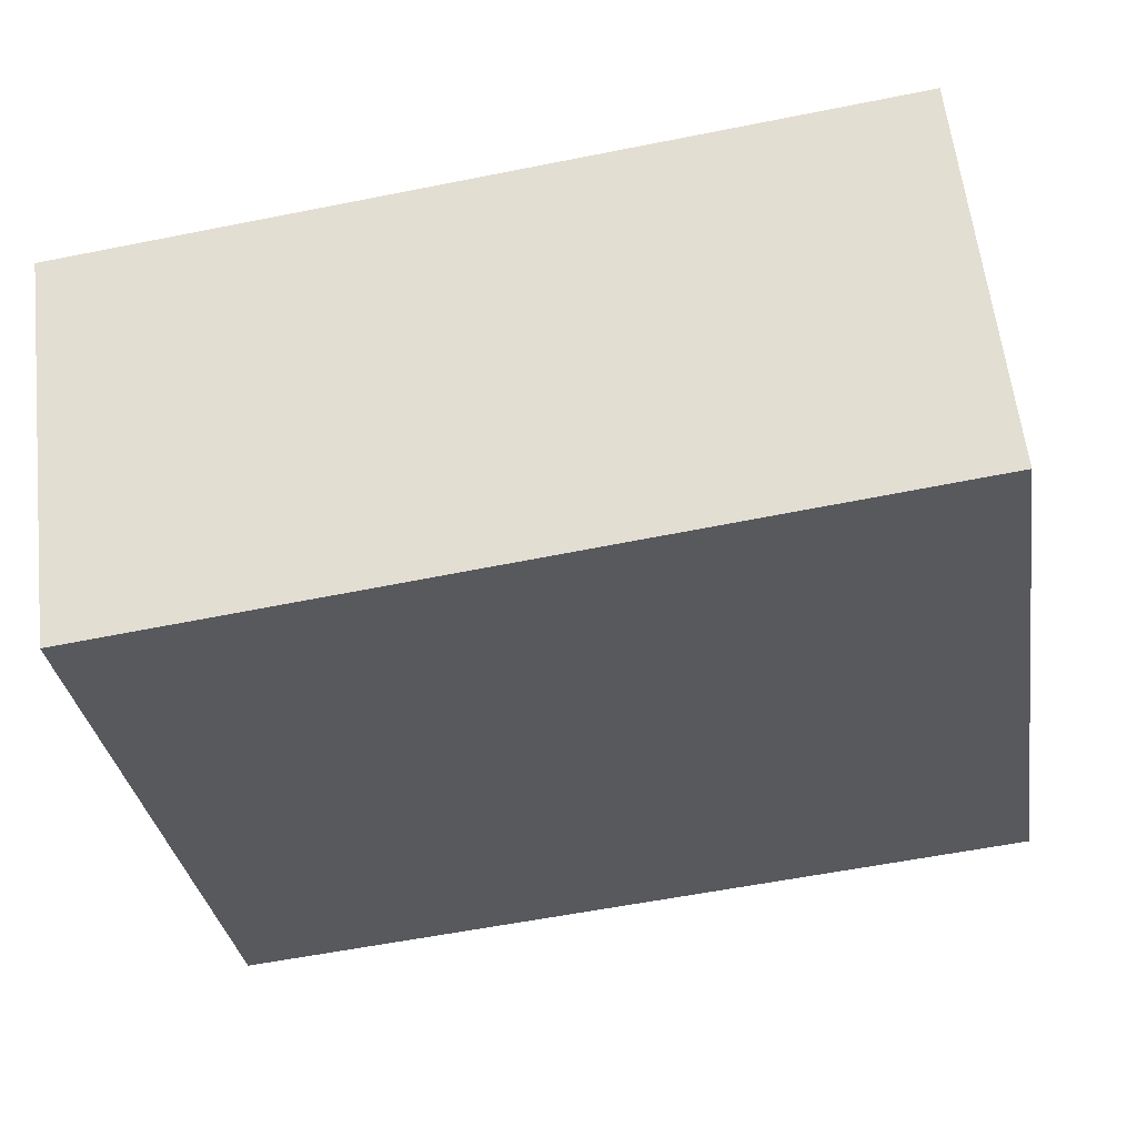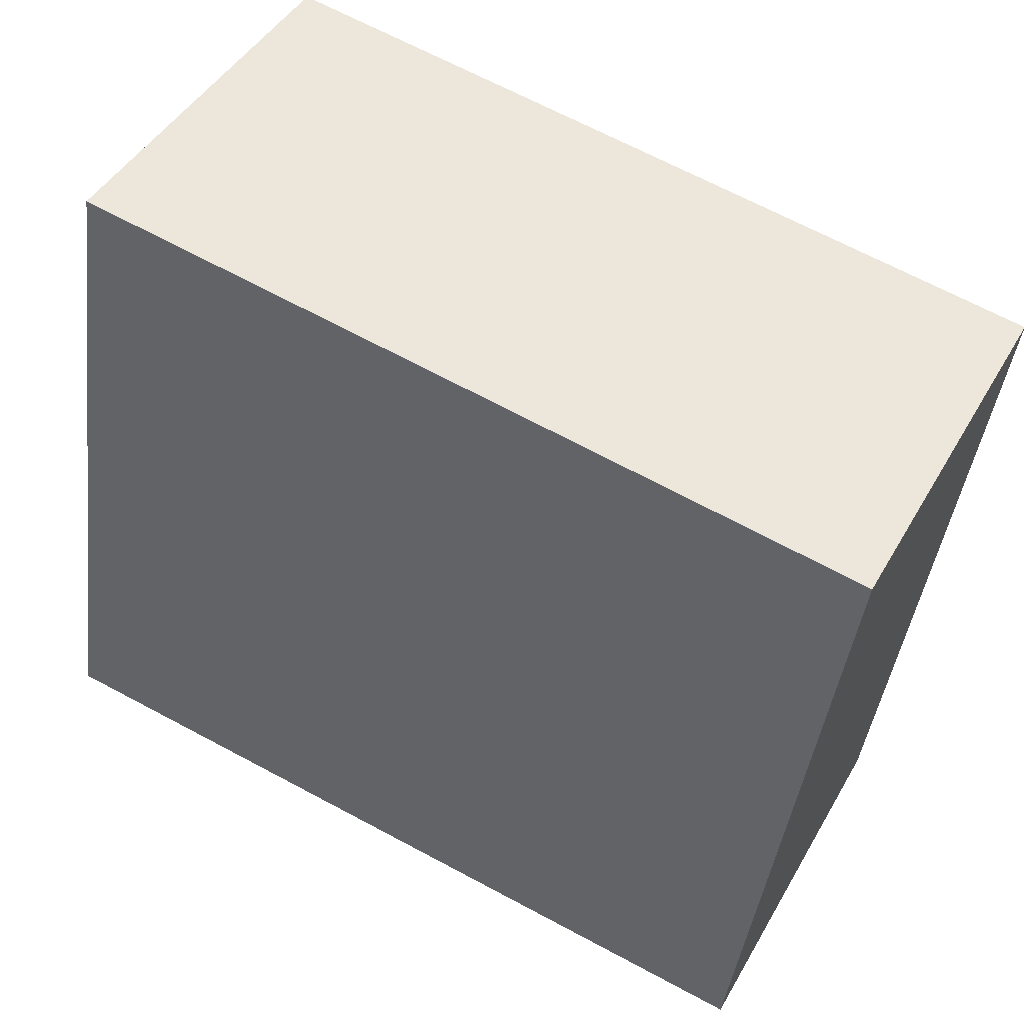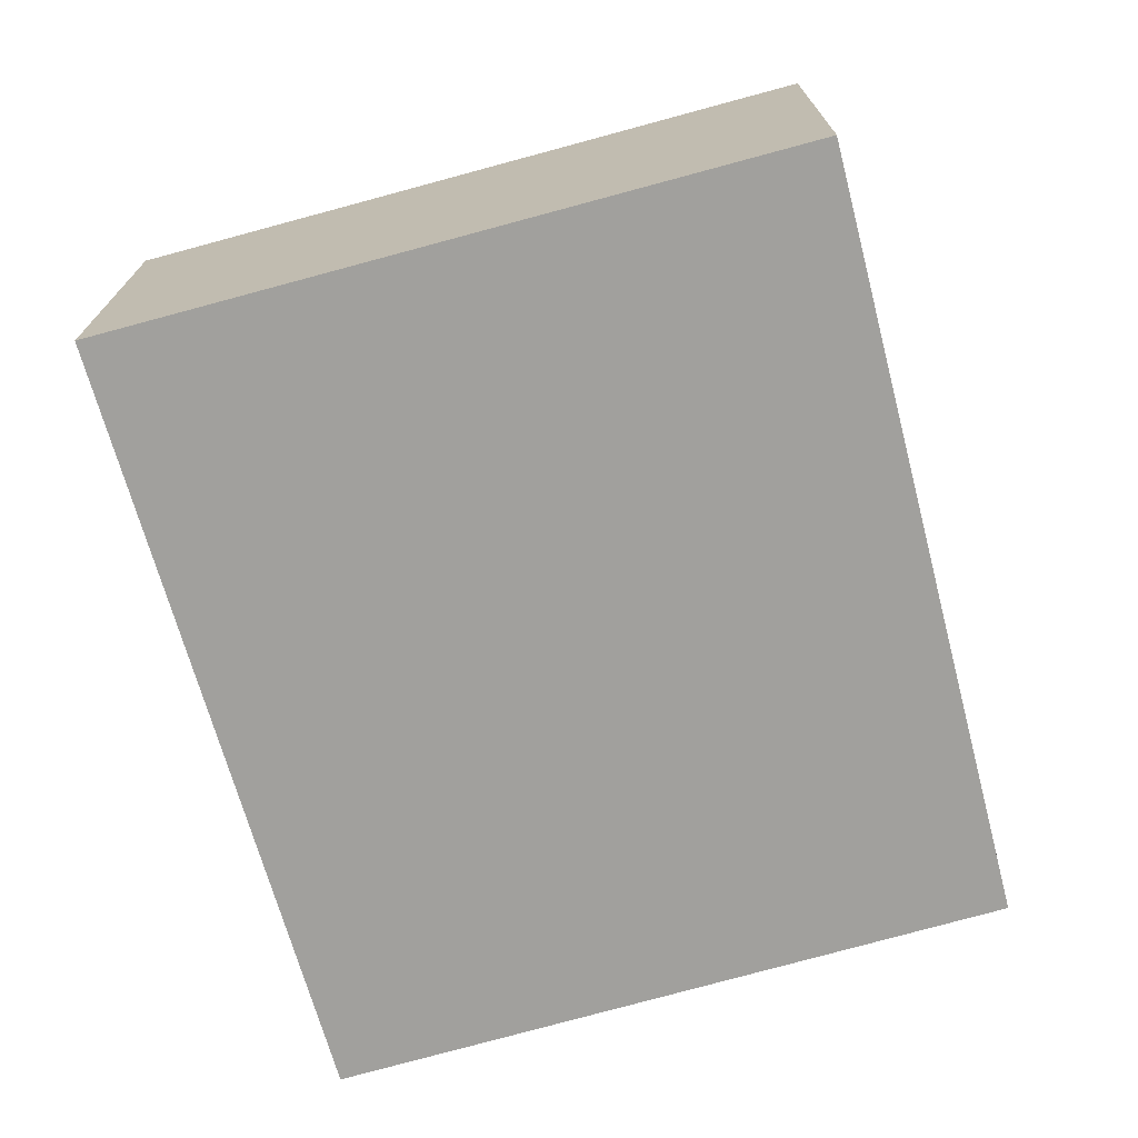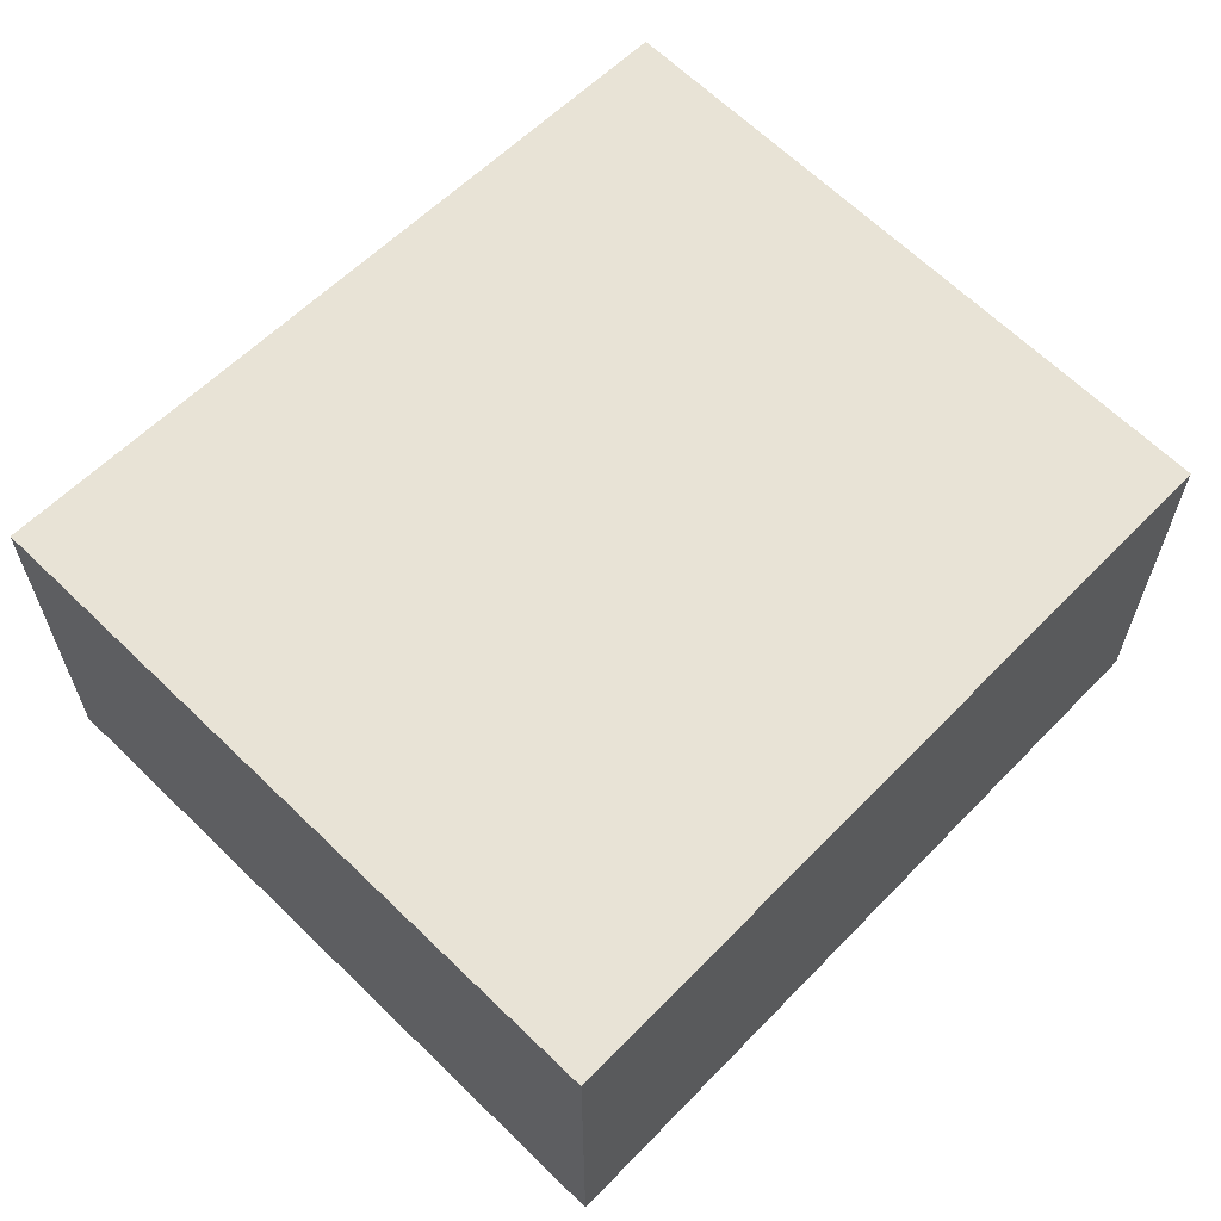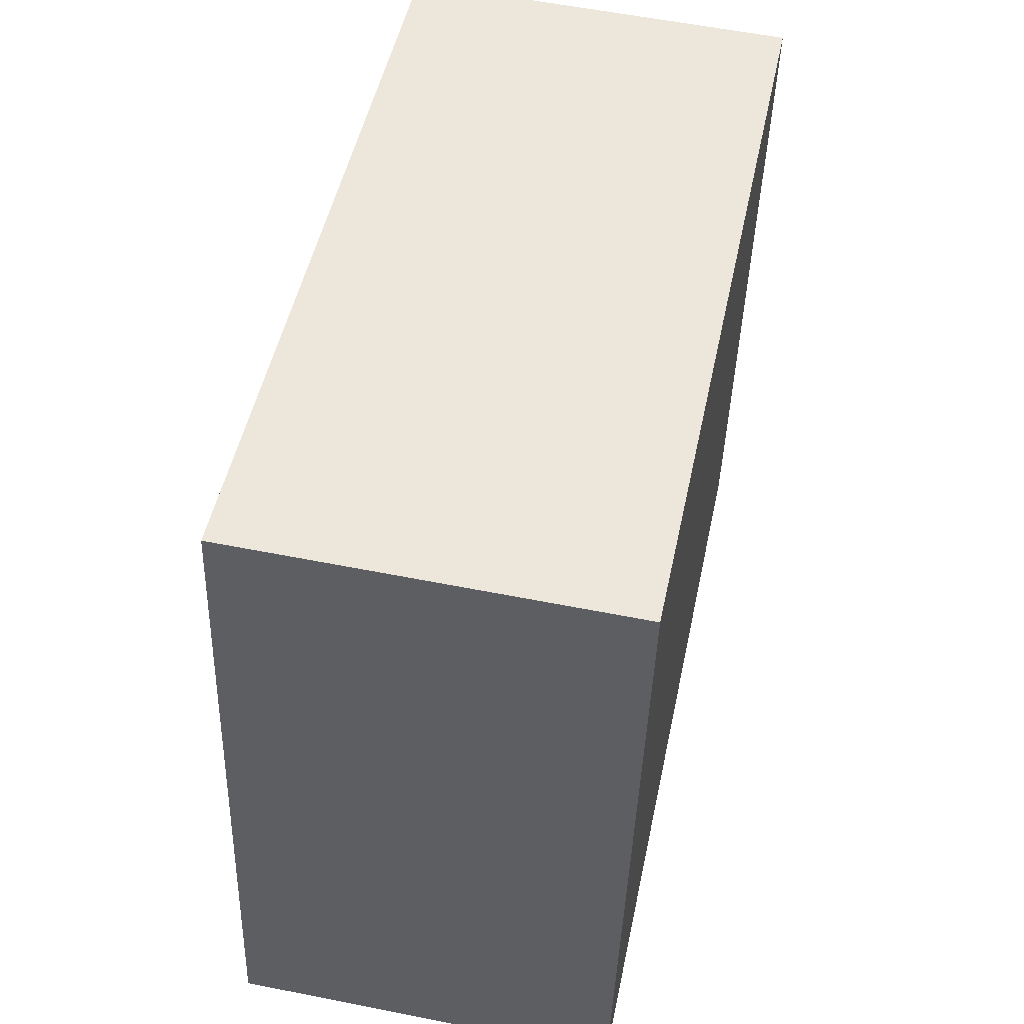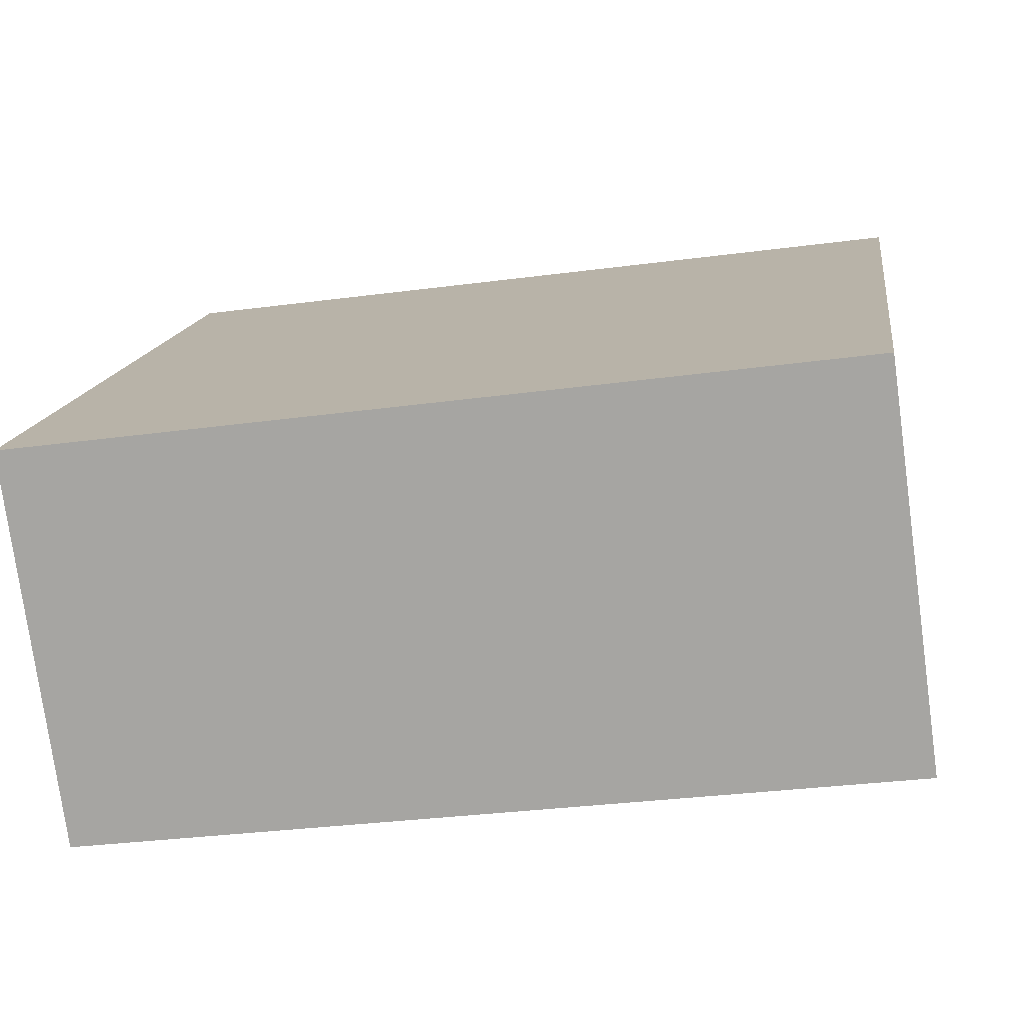
<metadata>
{"format":"obj","ext":"obj","renderer":"f3d","projection":"perspective","resolution":1024,"background":"white","views":[{"elev":59.5,"azim":173.5,"up":"+Z"},{"elev":44.8,"azim":28.0,"up":"+Z"},{"elev":-71.6,"azim":-66.3,"up":"+Y"},{"elev":62.5,"azim":-36.9,"up":"+Y"},{"elev":57.3,"azim":-78.3,"up":"+Z"},{"elev":-76.4,"azim":7.8,"up":"+Z"}]}
</metadata>
<code>
v  0 2.656 1.626e-16
v  5.531 2.656 -0.602
v  5.512 2.656 -0.748
v  6.15 2.656 4.055
v  0.037 2.656 0.245
v  0.741 2.656 4.929
v  0.741 -3.018e-16 4.929
v  6.15 -2.483e-16 4.055
v  5.531 3.686e-17 -0.602
v  5.512 4.58e-17 -0.748
v  0 0 0
v  0.037 -1.5e-17 0.245
g defaultobject
f 1 2 3
f 2 1 4
f 4 1 5
f 4 5 6
f 7 4 6
f 4 7 8
f 8 2 4
f 2 8 9
f 2 9 3
f 3 9 10
f 10 1 3
f 1 10 11
f 5 7 6
f 7 5 1
f 7 1 12
f 12 1 11
f 9 11 10
f 11 9 8
f 11 8 12
f 12 8 7

</code>
